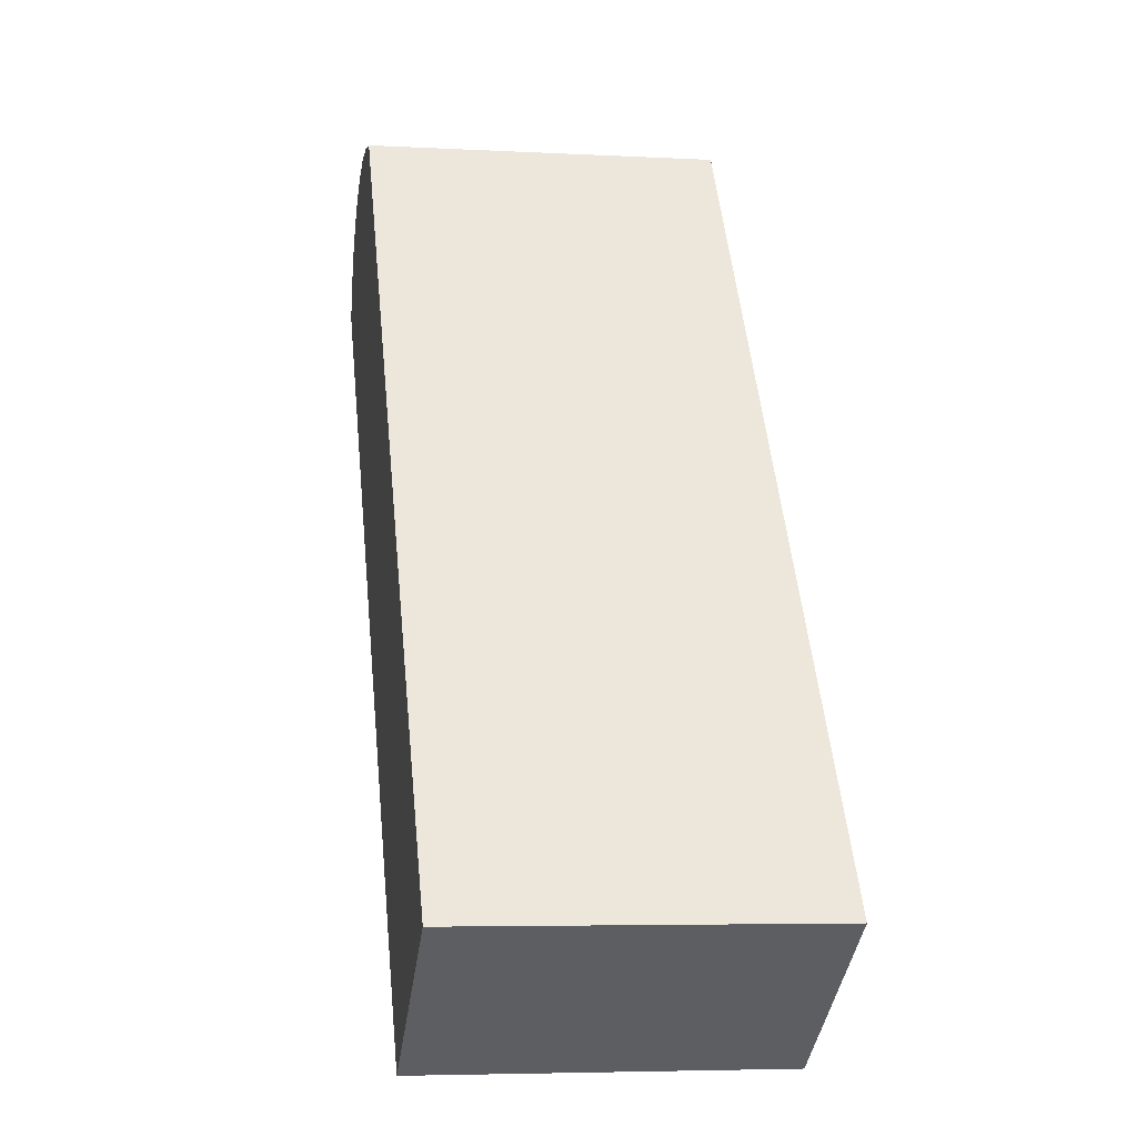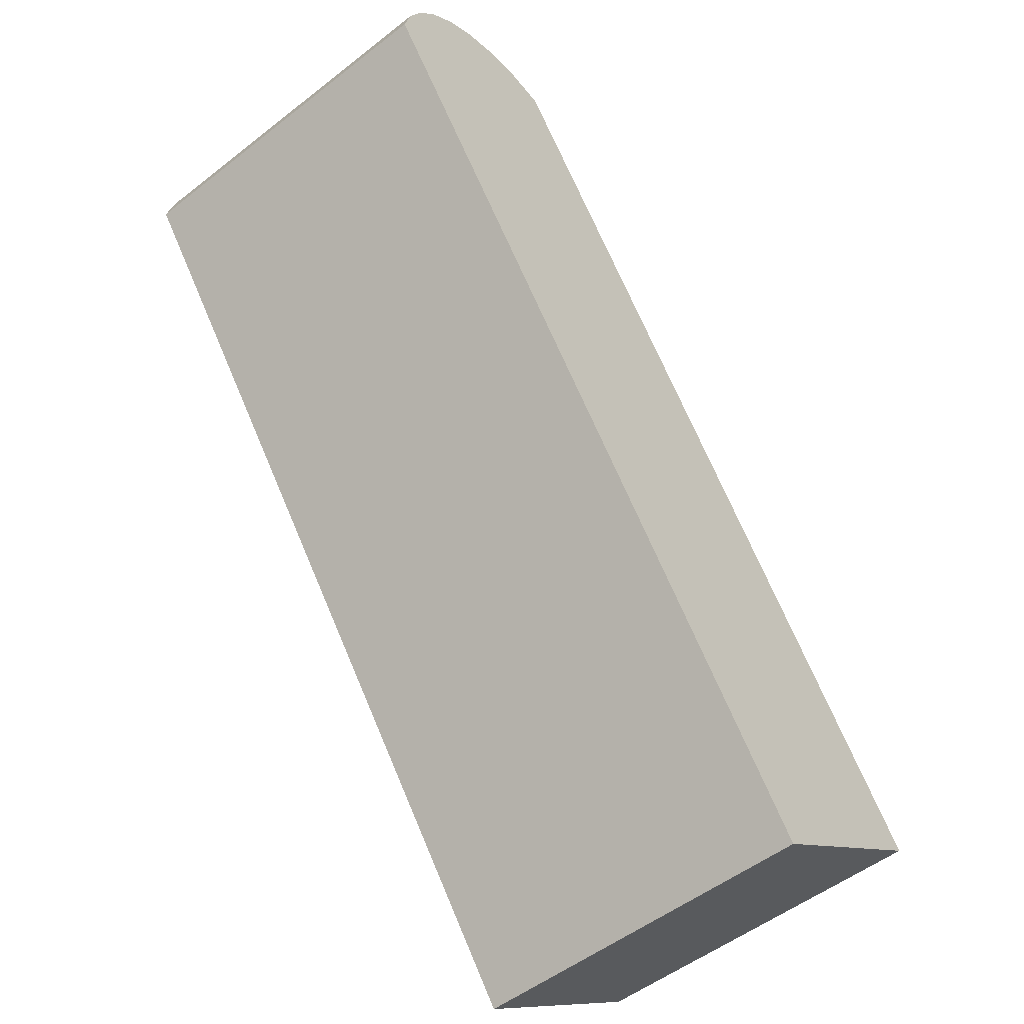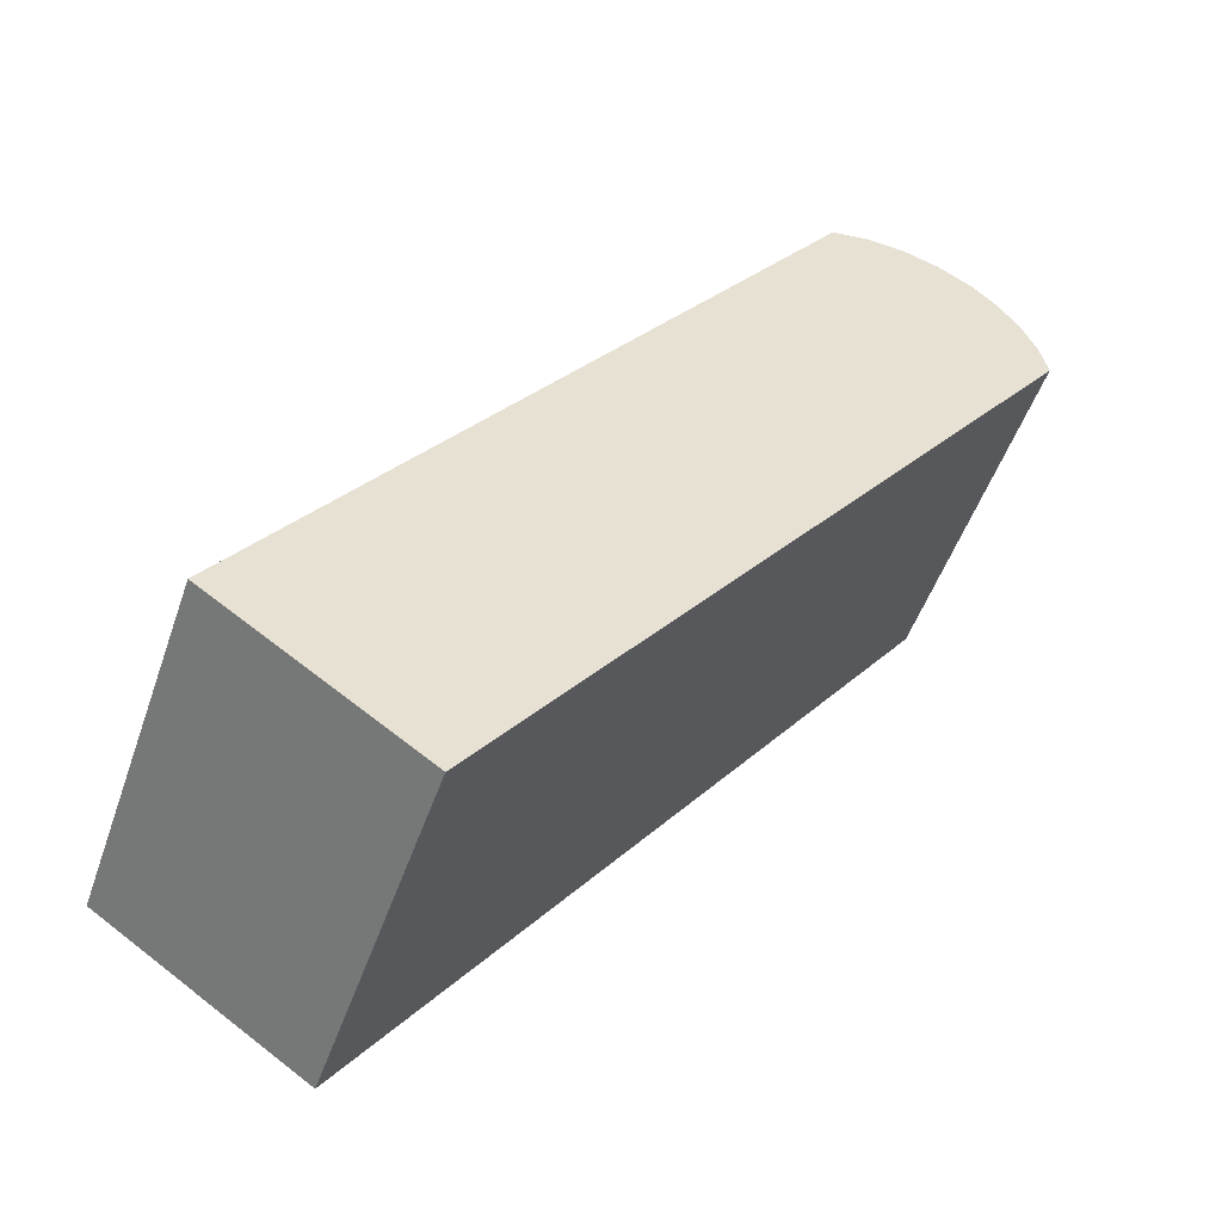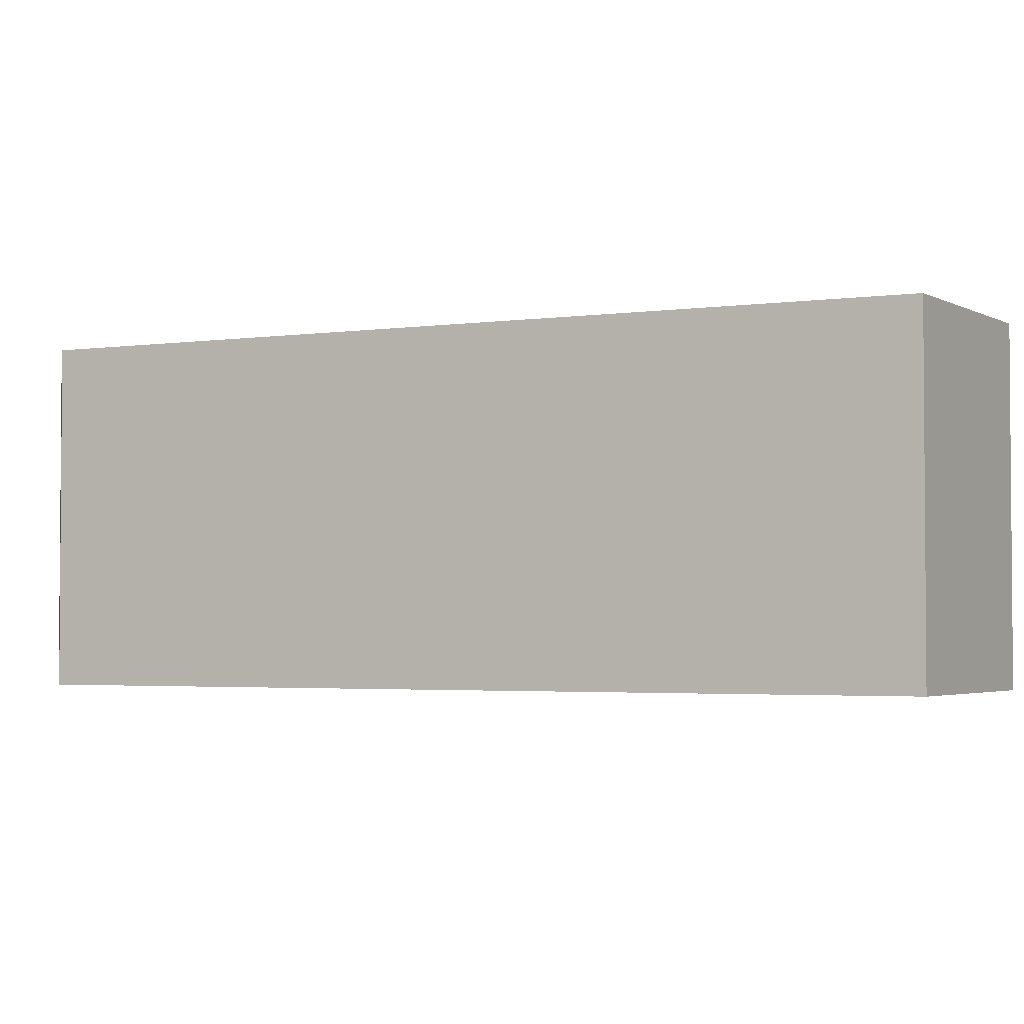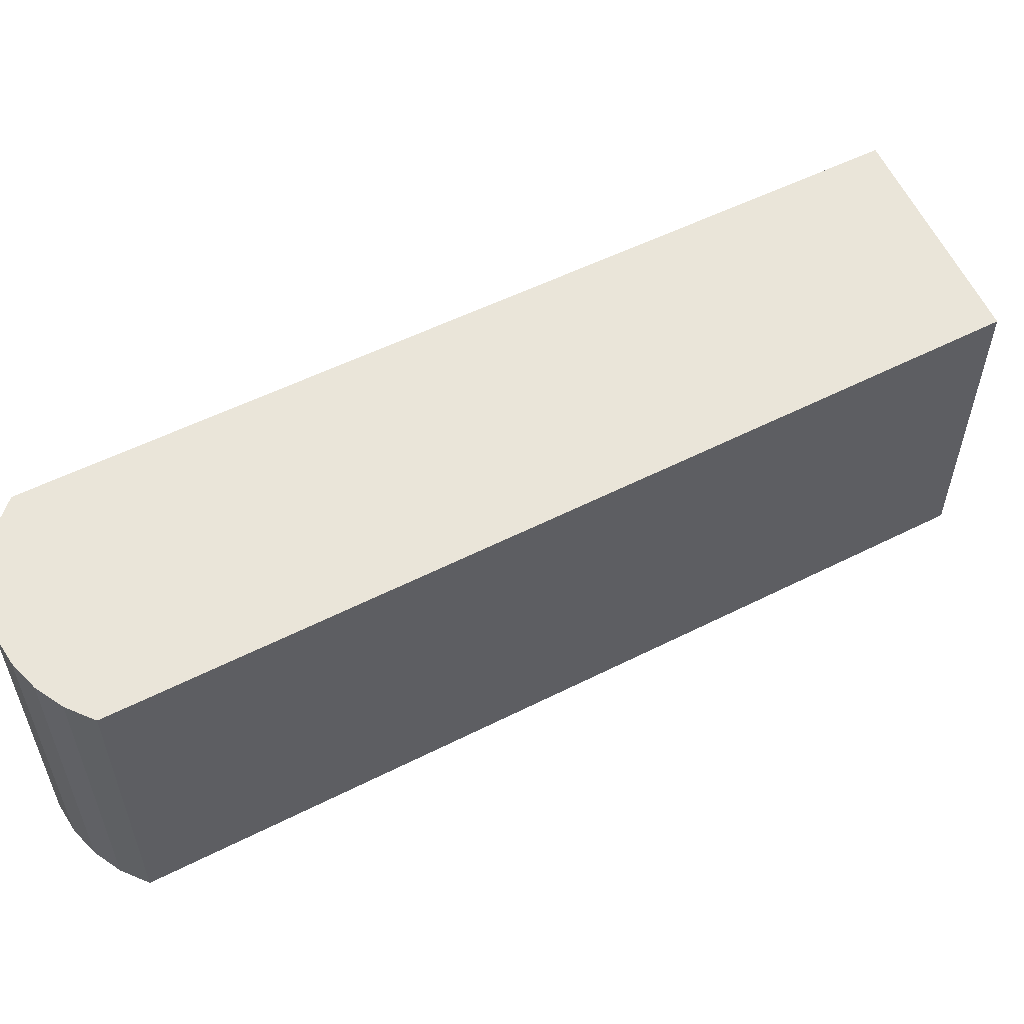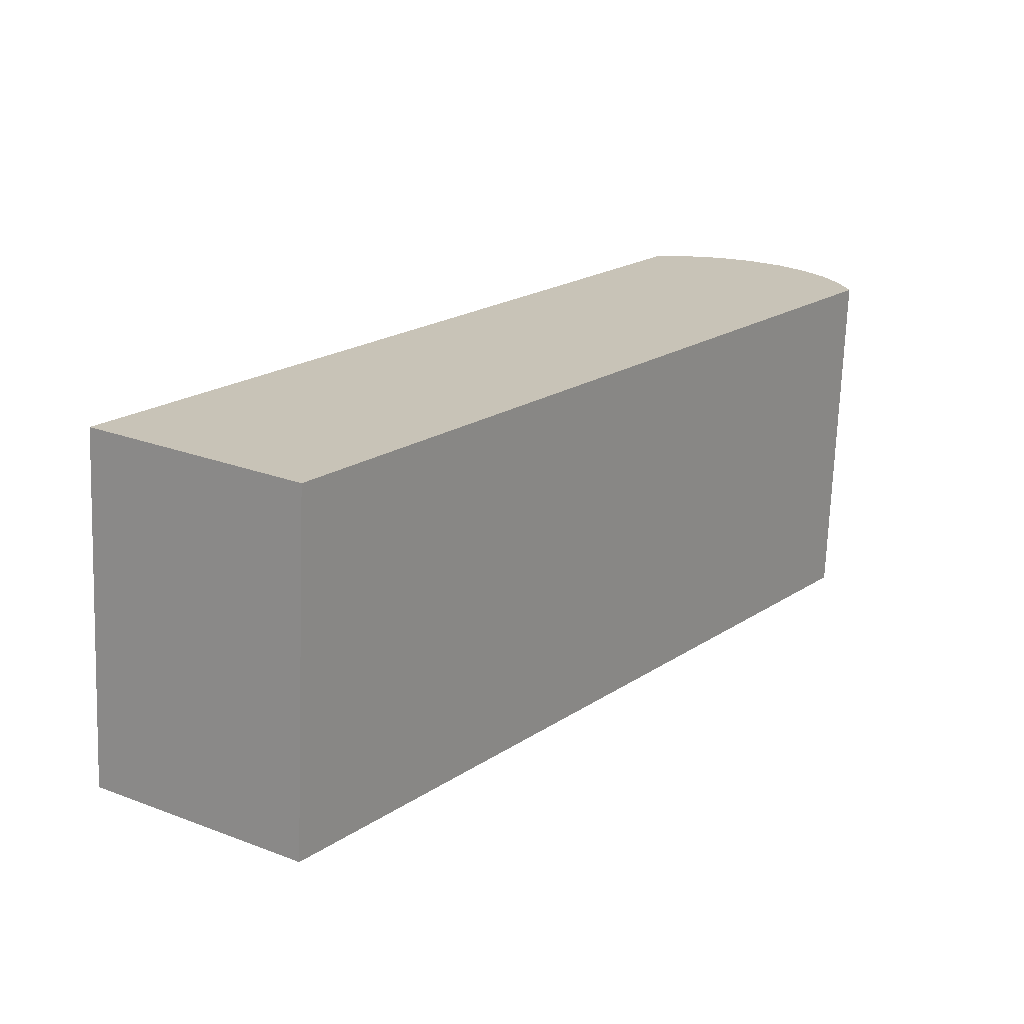
<metadata>
{"format":"obj","ext":"obj","renderer":"f3d","projection":"perspective","resolution":1024,"background":"white","views":[{"elev":-5.3,"azim":-99.4,"up":"+Z"},{"elev":-51.6,"azim":130.3,"up":"+Z"},{"elev":-50.4,"azim":-18.8,"up":"+Z"},{"elev":-2.8,"azim":153.8,"up":"+Y"},{"elev":57.7,"azim":99.2,"up":"+Y"},{"elev":-70.6,"azim":-2.1,"up":"+Z"}]}
</metadata>
<code>
v  0 2.366 1.449e-16
v  5.101 2.366 4.149
v  1.335 2.366 -0.897
v  3.676 2.366 5.066
v  5.045 2.366 4.367
v  4.947 2.366 4.569
v  3.926 2.366 5.107
v  4.811 2.366 4.748
v  4.178 2.366 5.092
v  4.642 2.366 4.897
v  4.421 2.366 5.02
v  4.642 -2.999e-16 4.897
v  4.811 -2.907e-16 4.748
v  4.947 -2.798e-16 4.569
v  5.045 -2.674e-16 4.367
v  4.421 -3.074e-16 5.02
v  5.101 -2.541e-16 4.149
v  1.335 5.493e-17 -0.897
v  0 0 0
v  3.676 -3.102e-16 5.066
v  3.926 -3.127e-16 5.107
v  4.178 -3.118e-16 5.092
g defaultobject
f 1 2 3
f 2 1 4
f 2 4 5
f 5 4 6
f 6 4 7
f 6 7 8
f 8 7 9
f 8 9 10
f 10 9 11
f 12 8 10
f 8 12 13
f 13 6 8
f 6 13 14
f 14 5 6
f 5 14 15
f 16 10 11
f 10 16 12
f 15 2 5
f 2 15 17
f 17 3 2
f 3 17 18
f 18 1 3
f 1 18 19
f 19 4 1
f 4 19 20
f 20 7 4
f 7 20 21
f 21 9 7
f 9 21 22
f 22 11 9
f 11 22 16
f 17 19 18
f 19 17 20
f 20 17 15
f 20 15 14
f 20 14 13
f 20 13 12
f 20 12 16
f 20 16 22
f 20 22 21

</code>
